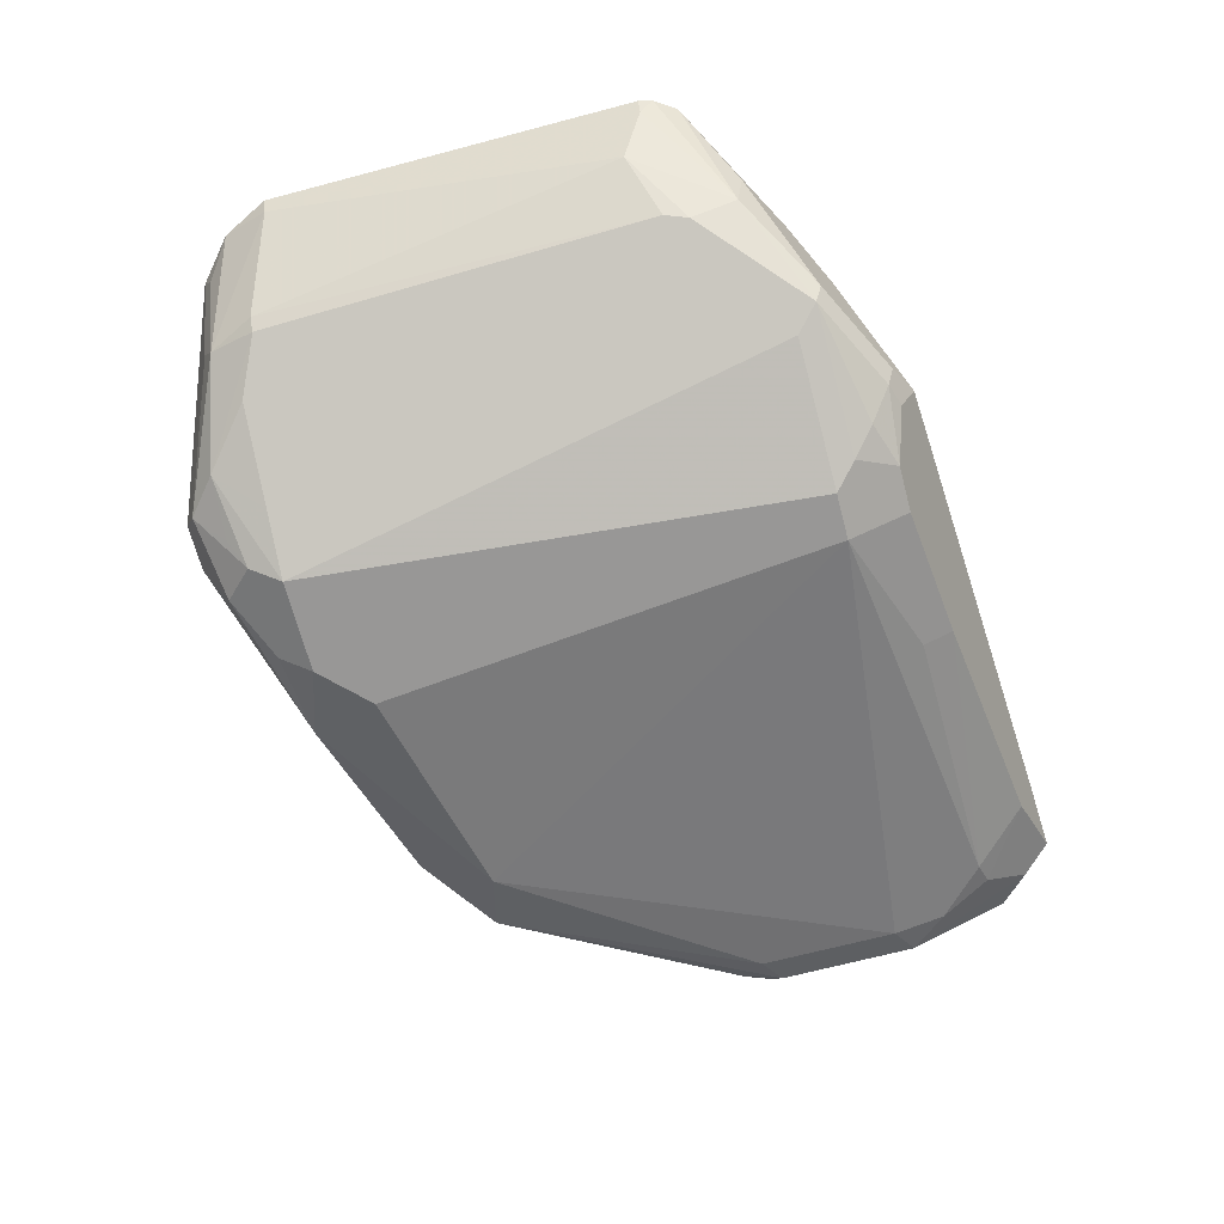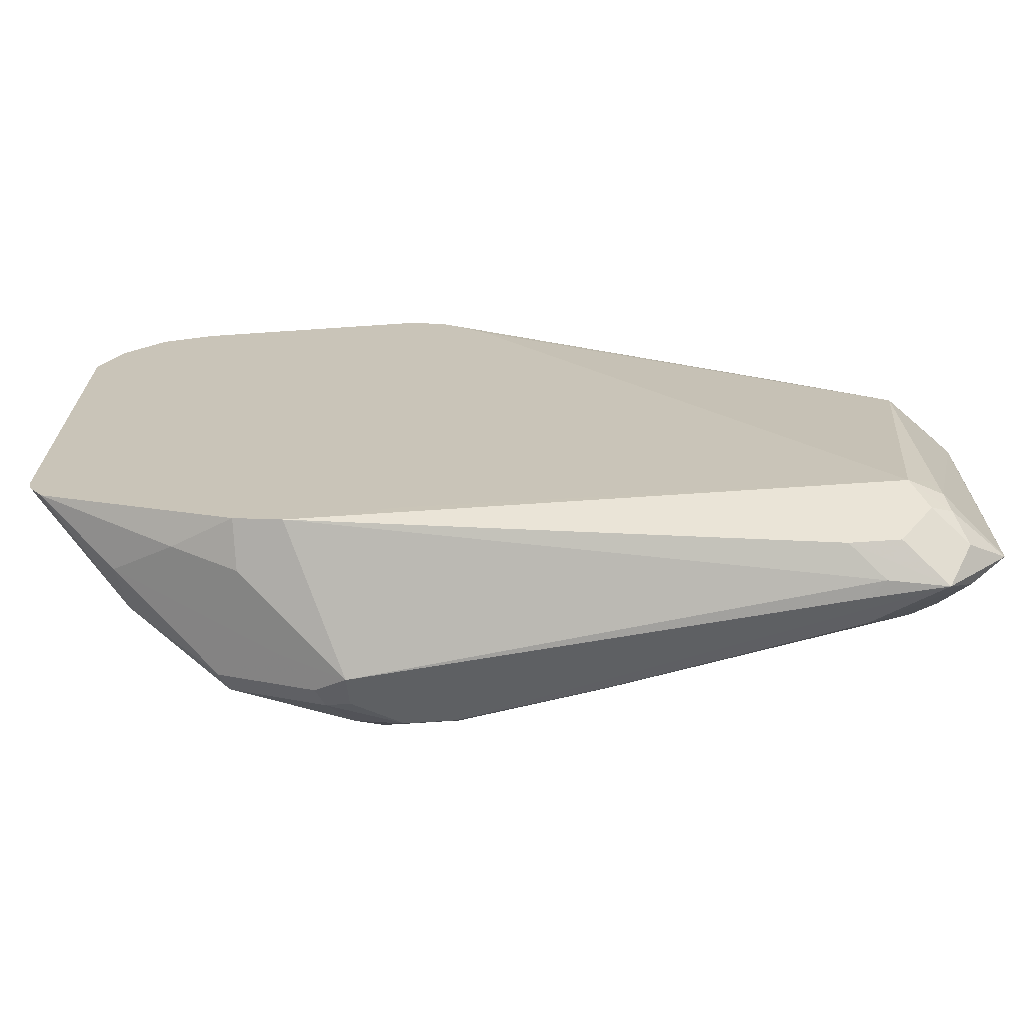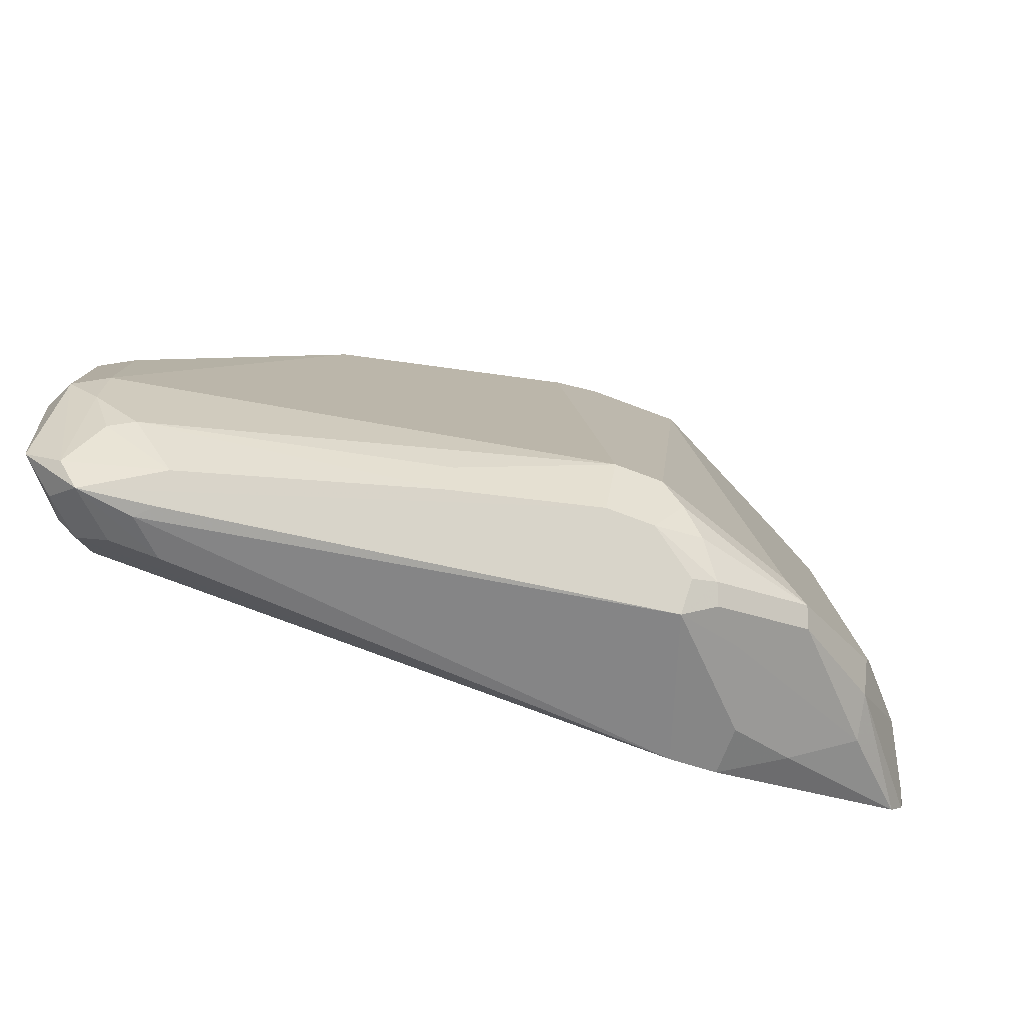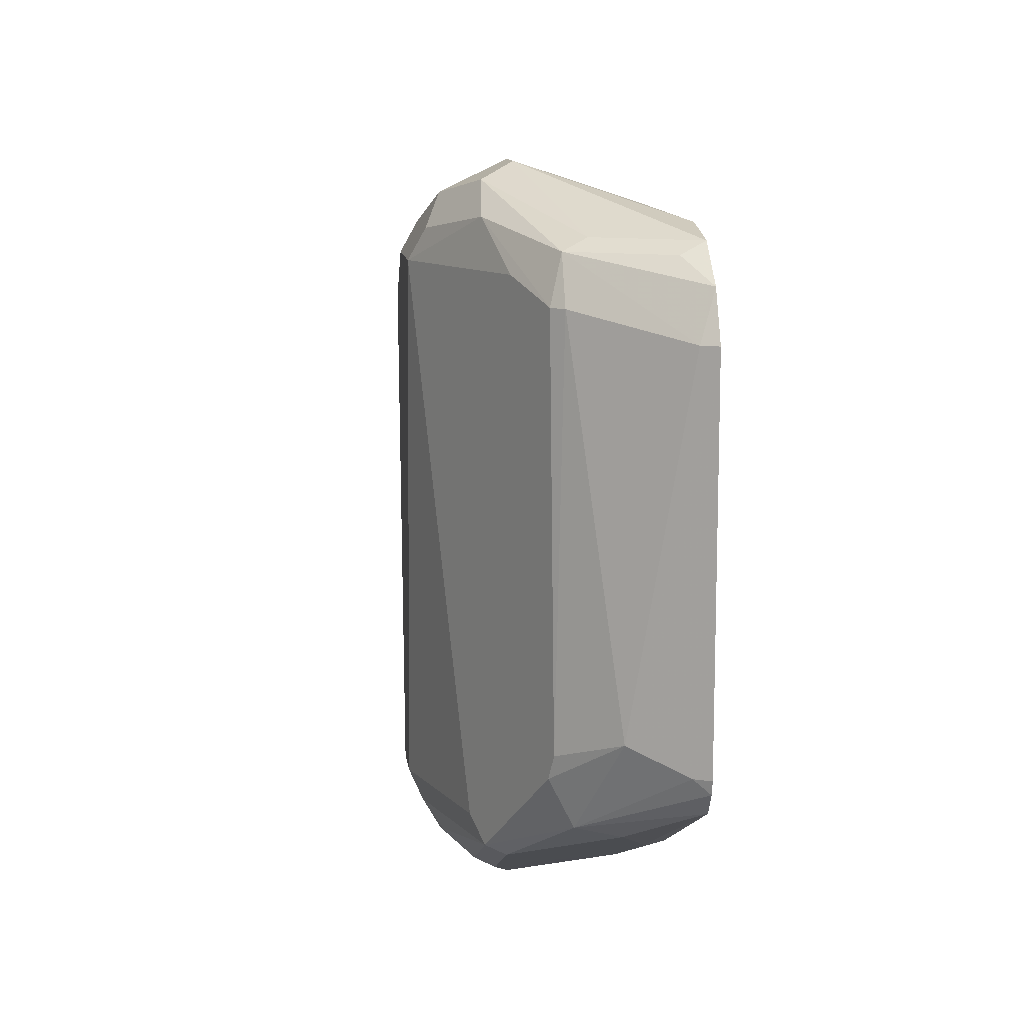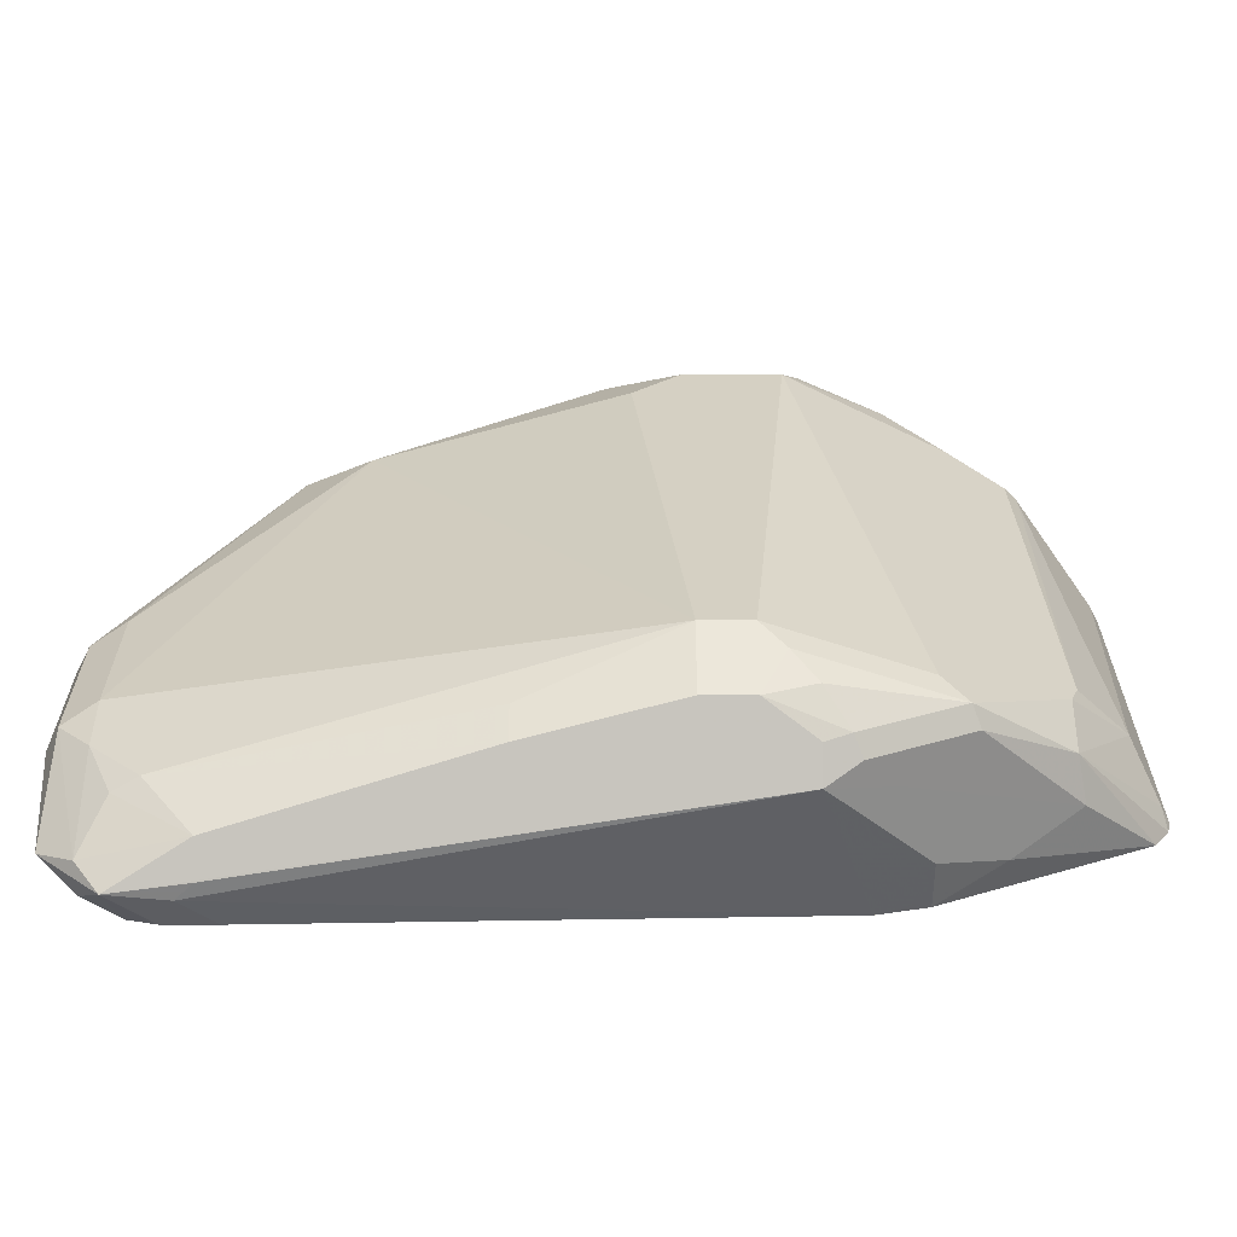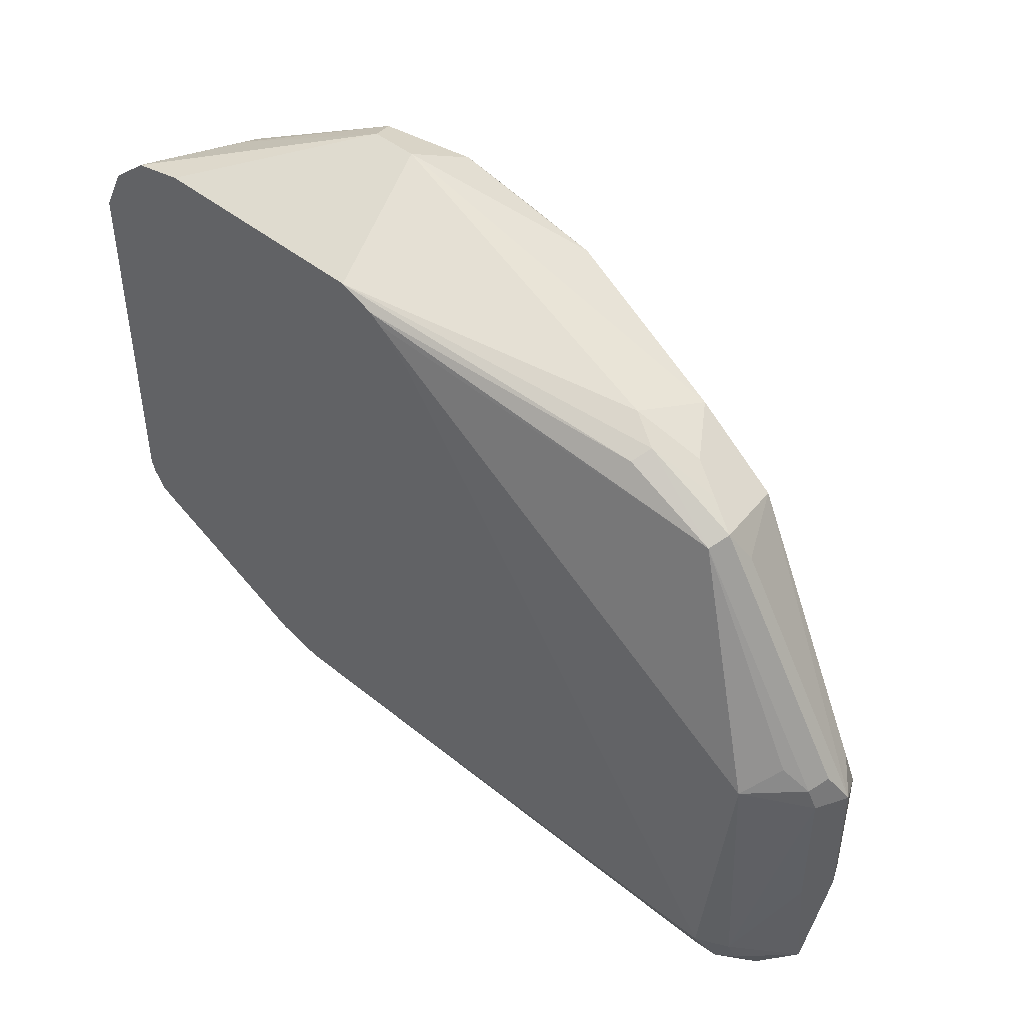
<metadata>
{"format":"obj","ext":"obj","renderer":"f3d","projection":"perspective","resolution":1024,"background":"white","views":[{"elev":-68.3,"azim":104.8,"up":"+Y"},{"elev":-68.9,"azim":-176.1,"up":"+Z"},{"elev":-79.4,"azim":-20.3,"up":"+Z"},{"elev":11.5,"azim":83.0,"up":"+Z"},{"elev":-63.7,"azim":-0.0,"up":"+Z"},{"elev":46.3,"azim":-137.4,"up":"+Z"}]}
</metadata>
<code>
v -0.1267 -0.8282 0.02436
v 1.607e-05 -0.8704 0.04548
v -0.09741 -0.8444 0.0325
v -0.1364 -0.833 0.03655
v -0.151 -0.8282 0.04872
v -0.1364 -0.8184 0.03899
v -0.1234 -0.8054 0.04548
v -0.1104 -0.8119 0.0325
v -0.0909 -0.8119 0.0325
v -0.1039 -0.8249 0.02601
v -0.09741 -0.8314 0.02601
v 0.09741 -0.8574 0.03899
v 0.07791 -0.8834 0.05197
v 0.05846 -0.8834 0.05197
v 1.607e-05 -0.8769 0.05849
v -0.1169 -0.8525 0.05605
v 0.05846 -0.8964 0.07795
v -0.1267 -0.8476 0.05359
v -0.1364 -0.8525 0.07552
v -0.1494 -0.8509 0.09096
v -0.1559 -0.8379 0.09745
v -0.151 -0.8282 0.1461
v -0.1494 -0.8249 0.09745
v -0.1299 -0.8054 0.05849
v -0.1315 -0.8087 0.04872
v -0.1169 -0.7989 0.05849
v 0.09752 -0.7988 0.05849
v 0.1169 -0.7988 0.05849
v 0.1364 -0.8184 0.05849
v 0.1234 -0.8509 0.05197
v 0.1104 -0.8639 0.04548
v 0.1072 -0.872 0.04872
v 0.09741 -0.8704 0.04548
v 0.09741 -0.8842 0.05849
v 0.08766 -0.8915 0.06822
v 0.07791 -0.8964 0.07795
v 0.03896 -0.8964 0.2728
v -0.05843 -0.8769 0.2533
v -0.1364 -0.8574 0.09745
v -0.1494 -0.8509 0.1494
v -0.1559 -0.8379 0.1559
v -0.1494 -0.8249 0.1559
v -0.1267 -0.8038 0.1656
v -0.1267 -0.8038 0.06822
v 0.04384 -0.7988 0.2874
v 0.03405 -0.7988 0.2727
v 0.02196 -0.7988 0.2505
v 0.01951 -0.7988 0.2338
v 0.01951 -0.7988 0.1754
v 0.02438 -0.7988 0.1535
v 0.02442 -0.7988 0.1533
v 0.05849 -0.7988 0.07798
v 0.05861 -0.7988 0.07786
v 0.07546 -0.7988 0.06341
v 0.07561 -0.7988 0.06335
v 0.1365 -0.7988 0.06341
v 0.1332 -0.8022 0.06173
v 0.1624 -0.8119 0.07146
v 0.1884 -0.8249 0.08444
v 0.1494 -0.8639 0.06497
v 0.1461 -0.872 0.06822
v 0.1364 -0.8769 0.07795
v 0.09741 -0.8964 0.2923
v 0.05846 -0.8964 0.2923
v 0.02926 -0.8866 0.302
v -0.04868 -0.8671 0.2825
v -0.08443 -0.8639 0.2598
v -0.1364 -0.8574 0.1559
v -0.1461 -0.8476 0.1656
v -0.1494 -0.8314 0.1689
v -0.1461 -0.8233 0.1656
v -0.09741 -0.8379 0.2533
v -0.1364 -0.8184 0.1754
v -0.08766 -0.8233 0.263
v 0.05857 -0.7988 0.3021
v 0.05358 -0.7988 0.2971
v 0.04864 -0.7988 0.2922
v 0.2169 -0.7988 0.1023
v 0.1851 -0.8428 0.08772
v 0.1851 -0.8525 0.1072
v 0.1884 -0.8509 0.1169
v 0.1364 -0.8769 0.2923
v 0.1234 -0.8834 0.2923
v 0.1388 -0.872 0.3118
v 0.1039 -0.8899 0.3053
v 0.06493 -0.8899 0.3053
v 0.09093 -0.8834 0.3183
v 0.09741 -0.8574 0.3313
v -0.06494 -0.8444 0.2793
v -0.0617 -0.8606 0.276
v -0.03897 -0.8379 0.2923
v -0.07792 -0.8379 0.2728
v -0.0909 -0.8314 0.2663
v -0.05195 -0.8314 0.2858
v -0.04868 -0.8233 0.2825
v 0.06318 -0.7988 0.3057
v 0.2227 -0.7988 0.1113
v 0.2208 -0.8054 0.1169
v 0.2095 -0.8282 0.1267
v 0.19 -0.8476 0.2825
v 0.1851 -0.8525 0.2825
v 0.1624 -0.8639 0.2923
v 0.1802 -0.8476 0.302
v 0.1234 -0.8704 0.3247
v 0.1145 -0.8817 0.3118
v 0.1169 -0.8574 0.3313
v 0.07802 -0.7988 0.3118
v 0.07791 -0.7988 0.3117
v 0.07769 -0.7988 0.3116
v 0.2241 -0.7988 0.1169
v 0.2241 -0.7988 0.2728
v 0.2208 -0.8054 0.2728
v 0.2145 -0.7988 0.2922
v 0.2144 -0.7988 0.2924
v 0.1997 -0.8087 0.302
v 0.1974 -0.7988 0.3069
v 0.1778 -0.8379 0.3069
v 0.1755 -0.7988 0.3118
f 62 82 83
f 62 81 82
f 61 81 62
f 61 80 81
f 56 78 58
f 60 79 61
f 59 79 60
f 59 78 79
f 58 78 59
f 62 83 63
f 61 79 80
f 63 83 84
f 65 87 88
f 63 85 86
f 63 86 64
f 64 86 65
f 65 86 87
f 65 88 66
f 66 89 90
f 66 90 67
f 66 88 91
f 66 91 89
f 67 90 92
f 67 92 93
f 63 84 85
f 43 77 45
f 31 60 61
f 43 75 76
f 67 93 72
f 31 61 32
f 32 61 34
f 34 61 35
f 35 61 62
f 35 62 36
f 36 62 63
f 37 64 65
f 37 65 38
f 38 65 66
f 38 66 67
f 38 67 68
f 43 76 77
f 38 68 39
f 40 68 67
f 40 67 69
f 41 70 71
f 41 71 42
f 41 69 67
f 41 67 72
f 41 72 93
f 41 93 70
f 42 71 43
f 43 71 73
f 43 73 74
f 43 74 75
f 40 69 41
f 70 93 74
f 88 118 107
f 71 74 73
f 91 107 108
f 91 108 94
f 92 94 93
f 94 108 95
f 95 108 109
f 95 109 96
f 97 110 98
f 98 110 99
f 99 110 111
f 99 111 112
f 99 112 100
f 100 103 101
f 100 112 103
f 103 112 113
f 103 113 114
f 103 114 115
f 103 115 116
f 103 116 117
f 103 117 104
f 104 117 106
f 106 116 118
f 106 117 116
f 111 113 112
f 114 116 115
f 30 60 31
f 89 94 92
f 89 91 94
f 89 92 90
f 88 107 91
f 74 93 94
f 74 94 95
f 74 95 96
f 74 96 75
f 78 97 79
f 79 97 98
f 79 98 99
f 79 99 80
f 80 99 81
f 81 100 101
f 81 101 82
f 81 99 100
f 70 74 71
f 82 101 102
f 82 84 83
f 84 102 101
f 84 101 103
f 84 103 104
f 84 104 105
f 84 105 85
f 85 105 104
f 85 104 87
f 85 87 86
f 87 104 106
f 87 106 88
f 88 106 118
f 82 102 84
f 30 59 60
f 30 58 59
f 5 25 6
f 6 25 7
f 7 25 26
f 7 26 27
f 7 27 8
f 8 27 28
f 8 28 9
f 9 28 10
f 10 28 12
f 10 12 11
f 12 28 29
f 12 29 30
f 12 30 31
f 12 31 32
f 12 32 33
f 13 33 32
f 13 32 34
f 13 34 35
f 13 35 36
f 13 36 17
f 13 17 14
f 15 17 16
f 16 19 18
f 16 17 19
f 17 36 63
f 17 63 64
f 5 24 25
f 5 23 24
f 5 42 23
f 5 22 42
f 29 58 30
f 1 2 3
f 1 3 4
f 1 4 5
f 1 5 6
f 1 6 7
f 1 7 8
f 1 8 9
f 1 9 10
f 1 10 11
f 1 11 12
f 1 12 13
f 17 64 37
f 1 13 14
f 2 15 16
f 2 16 3
f 2 14 17
f 2 17 15
f 3 16 18
f 3 18 4
f 4 18 19
f 4 19 20
f 4 20 5
f 5 20 21
f 5 21 41
f 5 41 22
f 1 14 2
f 17 37 38
f 12 33 13
f 17 39 19
f 27 50 49
f 27 49 48
f 27 48 47
f 27 47 46
f 27 46 45
f 27 45 77
f 27 77 76
f 27 76 75
f 27 75 96
f 27 96 109
f 17 38 39
f 27 108 107
f 27 51 50
f 27 107 118
f 27 116 114
f 27 114 113
f 27 113 111
f 27 111 110
f 27 110 97
f 27 97 78
f 27 78 56
f 27 56 28
f 28 56 57
f 28 57 29
f 29 57 56
f 29 56 58
f 27 118 116
f 27 52 51
f 27 109 108
f 27 54 53
f 27 53 52
f 20 40 41
f 20 41 21
f 20 39 68
f 20 68 40
f 22 41 42
f 23 42 24
f 24 43 44
f 24 44 26
f 24 26 25
f 24 42 43
f 26 44 43
f 26 43 45
f 19 39 20
f 26 46 47
f 26 45 46
f 27 55 54
f 26 55 27
f 26 54 55
f 26 52 53
f 26 53 54
f 26 50 51
f 26 49 50
f 26 48 49
f 26 47 48
f 26 51 52

</code>
